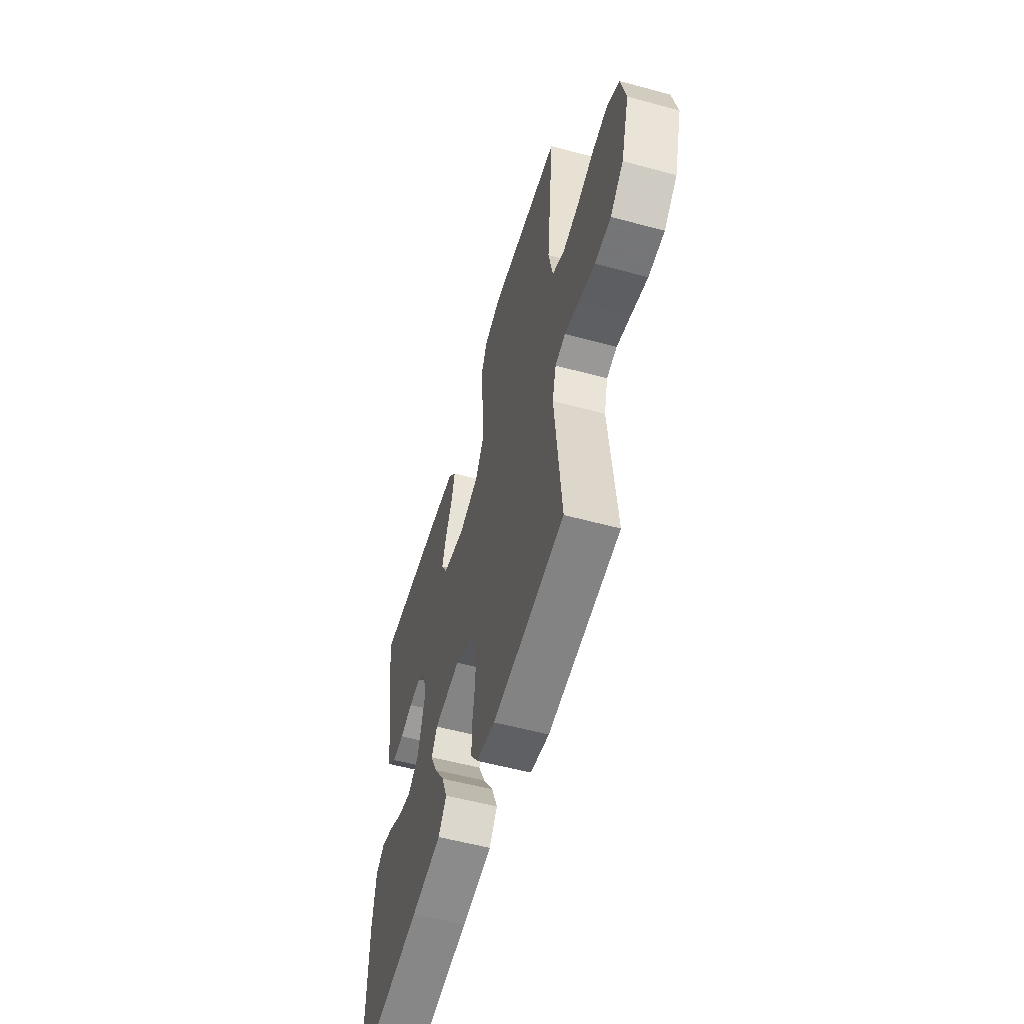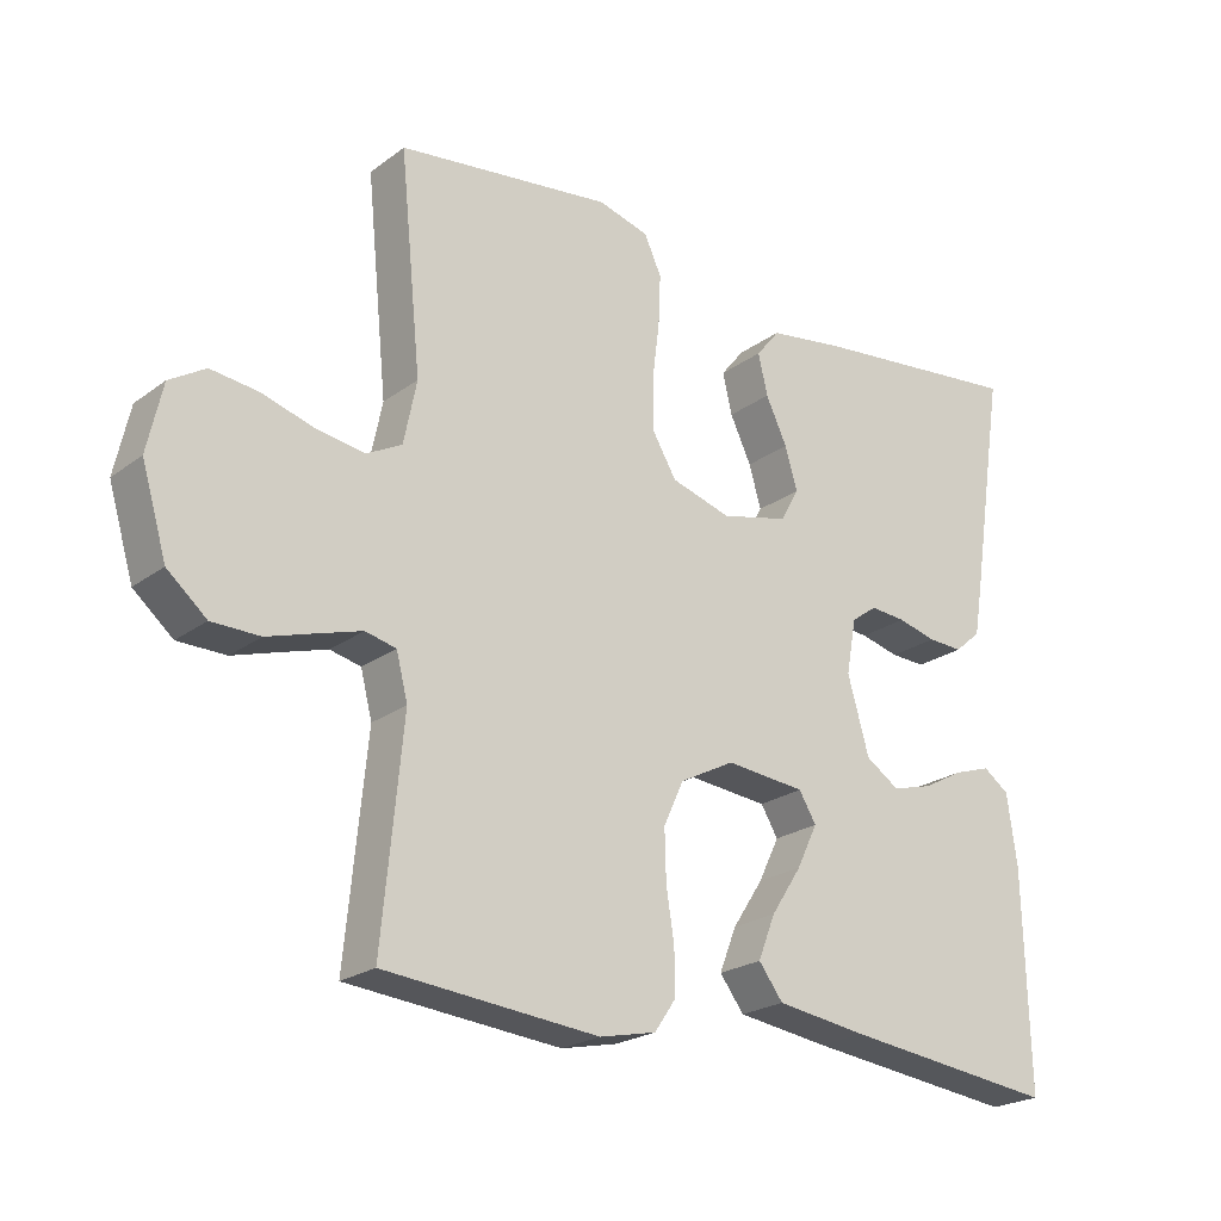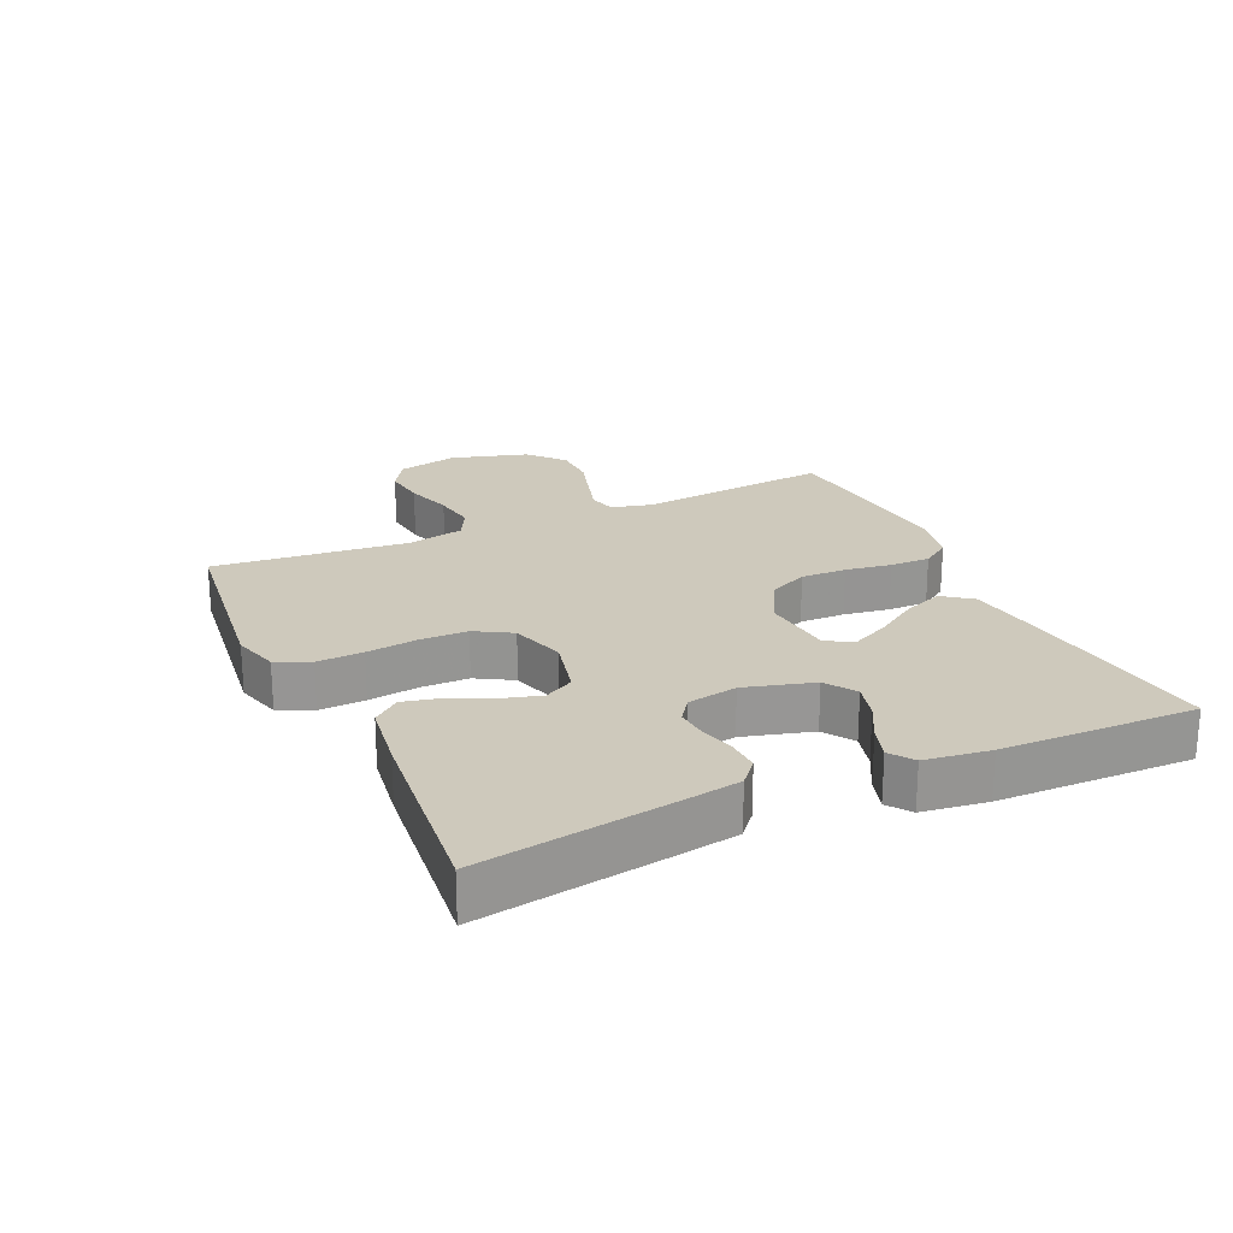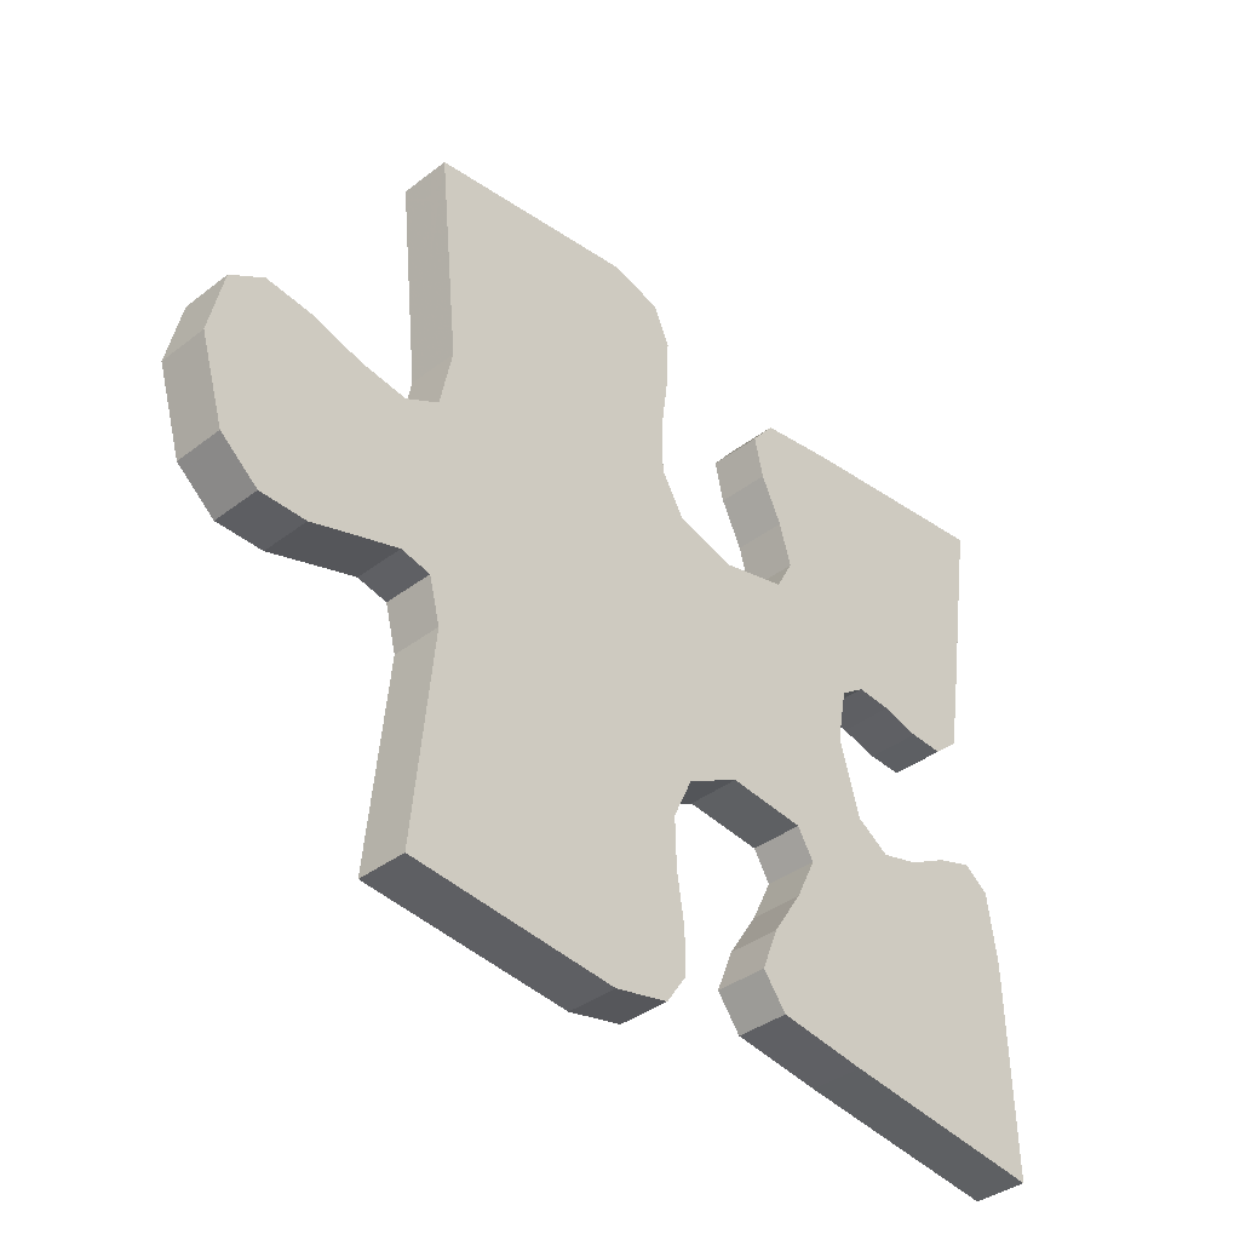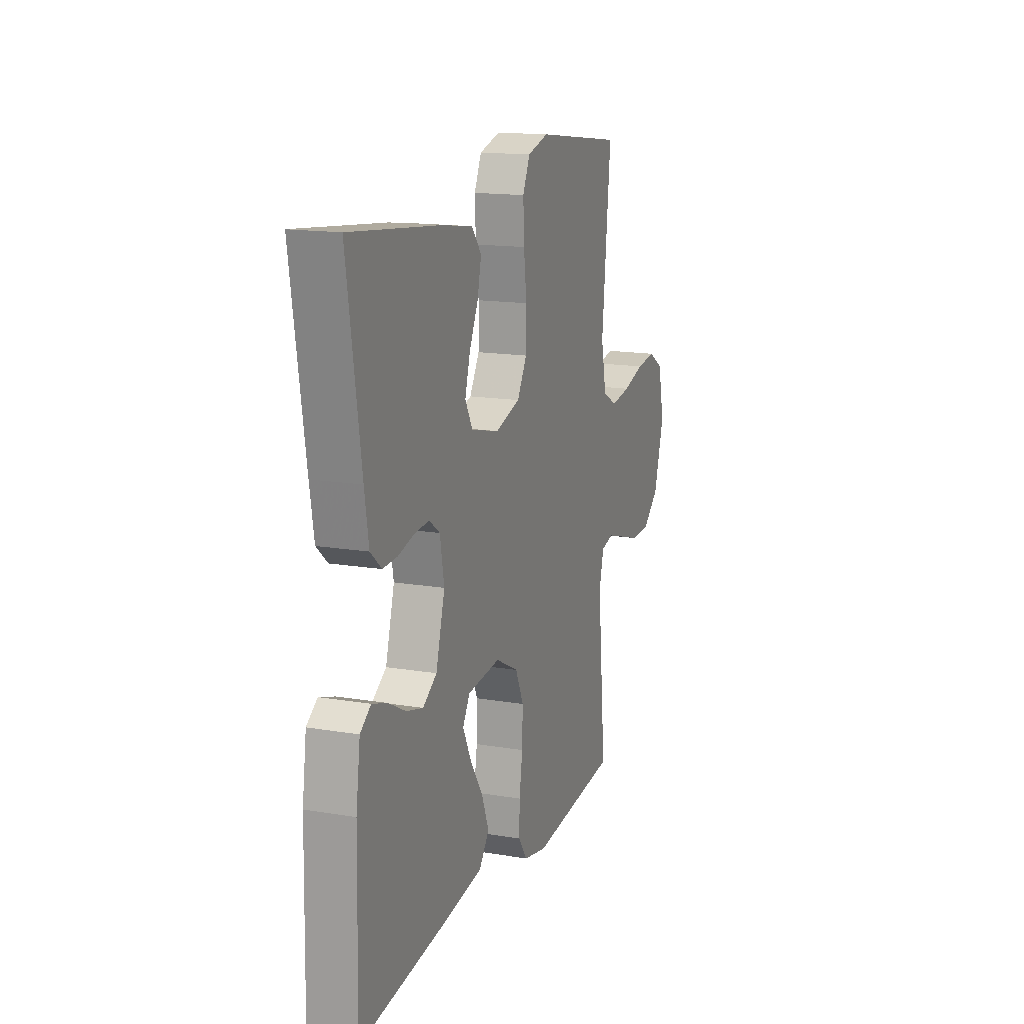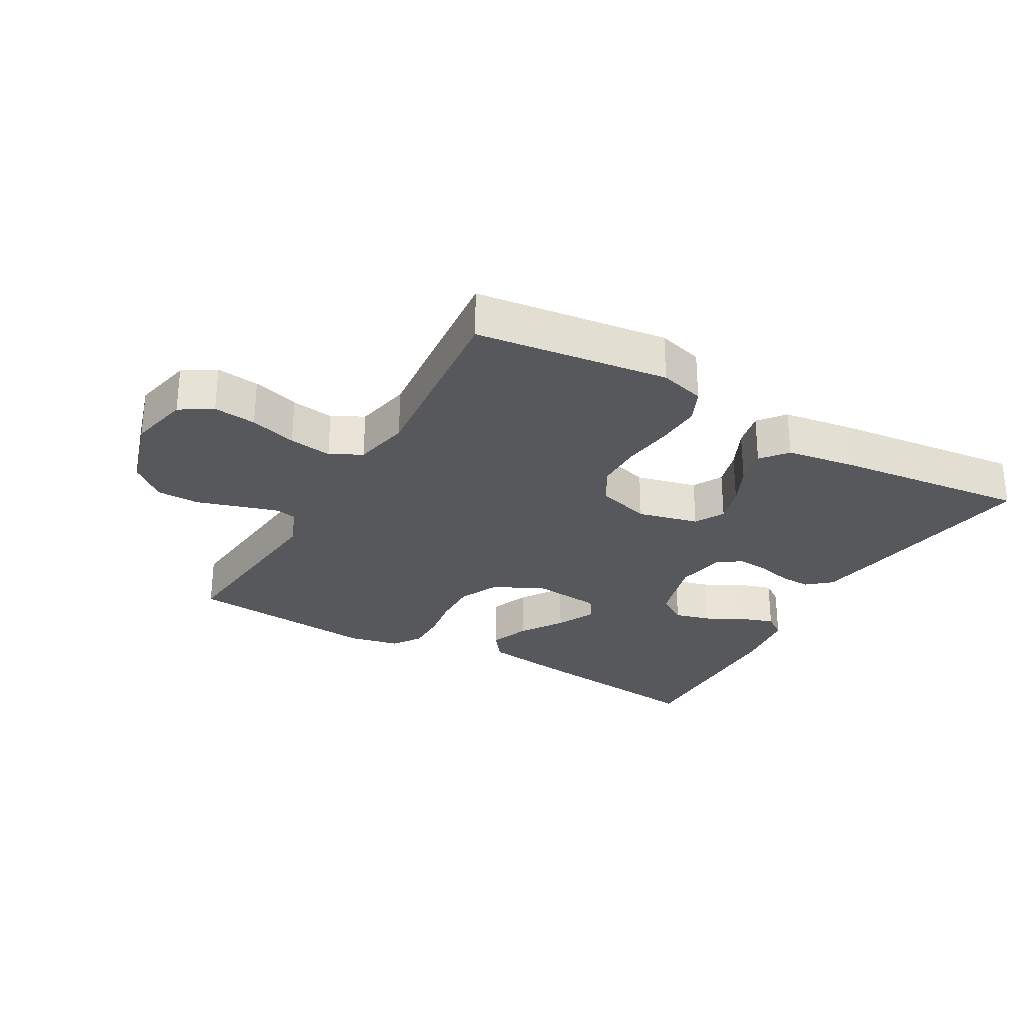
<metadata>
{"format":"obj","ext":"obj","renderer":"f3d","projection":"perspective","resolution":1024,"background":"white","views":[{"elev":-55.8,"azim":-105.9,"up":"+Z"},{"elev":-22.5,"azim":-38.7,"up":"+Z"},{"elev":22.5,"azim":65.3,"up":"+Y"},{"elev":-38.1,"azim":-45.9,"up":"+Z"},{"elev":15.4,"azim":109.6,"up":"+Z"},{"elev":-28.2,"azim":-29.7,"up":"+Y"}]}
</metadata>
<code>
v 0.5 0.07 0.5
v 0.454 0.07 0.2
v 0.44 0.07 0.115
v 0.403 0.07 0.083
v 0.354 0.07 0.085
v 0.3 0.07 0.099
v 0.25 0.07 0.103
v 0.214 0.07 0.077
v 0.2 0.07 0
v 0.23 0.07 -0.106
v 0.277 0.07 -0.137
v 0.333 0.07 -0.122
v 0.391 0.07 -0.091
v 0.443 0.07 -0.074
v 0.479 0.07 -0.1
v 0.493 0.07 -0.2
v 0.5 0.07 -0.5
v 0.2 0.07 -0.464
v 0.073 0.07 -0.446
v 0.039 0.07 -0.401
v 0.063 0.07 -0.34
v 0.106 0.07 -0.274
v 0.135 0.07 -0.214
v 0.111 0.07 -0.174
v 0 0.07 -0.163
v -0.077 0.07 -0.203
v -0.105 0.07 -0.264
v -0.103 0.07 -0.334
v -0.092 0.07 -0.405
v -0.091 0.07 -0.467
v -0.121 0.07 -0.511
v -0.2 0.07 -0.528
v -0.5 0.07 -0.5
v -0.471 0.07 -0.2
v -0.487 0.07 -0.137
v -0.53 0.07 -0.127
v -0.59 0.07 -0.145
v -0.658 0.07 -0.166
v -0.725 0.07 -0.165
v -0.78 0.07 -0.118
v -0.815 0.07 0
v -0.794 0.07 0.095
v -0.744 0.07 0.126
v -0.677 0.07 0.118
v -0.604 0.07 0.096
v -0.537 0.07 0.086
v -0.488 0.07 0.112
v -0.47 0.07 0.2
v -0.5 0.07 0.5
v -0.2 0.07 0.538
v -0.129 0.07 0.518
v -0.105 0.07 0.466
v -0.108 0.07 0.395
v -0.118 0.07 0.316
v -0.117 0.07 0.243
v -0.084 0.07 0.187
v 0 0.07 0.162
v 0.095 0.07 0.185
v 0.12 0.07 0.231
v 0.103 0.07 0.29
v 0.073 0.07 0.353
v 0.06 0.07 0.41
v 0.093 0.07 0.451
v 0.2 0.07 0.467
v 0.5 0 0.5
v 0.454 0 0.2
v 0.44 0 0.115
v 0.403 0 0.083
v 0.354 0 0.085
v 0.3 0 0.099
v 0.25 0 0.103
v 0.214 0 0.077
v 0.2 0 0
v 0.23 0 -0.106
v 0.277 0 -0.137
v 0.333 0 -0.122
v 0.391 0 -0.091
v 0.443 0 -0.074
v 0.479 0 -0.1
v 0.493 0 -0.2
v 0.5 0 -0.5
v 0.2 0 -0.464
v 0.073 0 -0.446
v 0.039 0 -0.401
v 0.063 0 -0.34
v 0.106 0 -0.274
v 0.135 0 -0.214
v 0.111 0 -0.174
v 0 0 -0.163
v -0.077 0 -0.203
v -0.105 0 -0.264
v -0.103 0 -0.334
v -0.092 0 -0.405
v -0.091 0 -0.467
v -0.121 0 -0.511
v -0.2 0 -0.528
v -0.5 0 -0.5
v -0.471 0 -0.2
v -0.487 0 -0.137
v -0.53 0 -0.127
v -0.59 0 -0.145
v -0.658 0 -0.166
v -0.725 0 -0.165
v -0.78 0 -0.118
v -0.815 0 0
v -0.794 0 0.095
v -0.744 0 0.126
v -0.677 0 0.118
v -0.604 0 0.096
v -0.537 0 0.086
v -0.488 0 0.112
v -0.47 0 0.2
v -0.5 0 0.5
v -0.2 0 0.538
v -0.129 0 0.518
v -0.105 0 0.466
v -0.108 0 0.395
v -0.118 0 0.316
v -0.117 0 0.243
v -0.084 0 0.187
v 0 0 0.162
v 0.095 0 0.185
v 0.12 0 0.231
v 0.103 0 0.29
v 0.073 0 0.353
v 0.06 0 0.41
v 0.093 0 0.451
v 0.2 0 0.467
f 4 5 6
f 3 4 6
f 2 3 6
f 1 2 6
f 64 1 6
f 63 64 6
f 62 63 6
f 61 62 6
f 60 61 6
f 59 60 6 7
f 58 59 7 8
f 57 58 8 9
f 56 57 9 10
f 52 53 54
f 51 52 54
f 50 51 54
f 49 50 54
f 48 49 54
f 47 48 54 55
f 46 47 55 56
f 43 44 45
f 42 43 45
f 41 42 45
f 40 41 45
f 39 40 45
f 38 39 45
f 37 38 45
f 36 37 45 46
f 46 56 10
f 36 46 10
f 35 36 10
f 32 33 34
f 31 32 34
f 30 31 34
f 29 30 34
f 28 29 34
f 27 28 34 35
f 20 21 22
f 19 20 22
f 18 19 22
f 17 18 22
f 16 17 22
f 15 16 22
f 14 15 22
f 13 14 22
f 12 13 22
f 11 12 22 23
f 10 11 23 24
f 26 27 35
f 25 26 35
f 25 35 10
f 10 24 25
f 70 69 68
f 70 68 67
f 70 67 66
f 70 66 65
f 70 65 128
f 70 128 127
f 70 127 126
f 70 126 125
f 70 125 124
f 71 70 124 123
f 72 71 123 122
f 73 72 122 121
f 74 73 121 120
f 118 117 116
f 118 116 115
f 118 115 114
f 118 114 113
f 118 113 112
f 119 118 112 111
f 120 119 111 110
f 109 108 107
f 109 107 106
f 109 106 105
f 109 105 104
f 109 104 103
f 109 103 102
f 109 102 101
f 110 109 101 100
f 74 120 110
f 74 110 100
f 74 100 99
f 98 97 96
f 98 96 95
f 98 95 94
f 98 94 93
f 98 93 92
f 99 98 92 91
f 86 85 84
f 86 84 83
f 86 83 82
f 86 82 81
f 86 81 80
f 86 80 79
f 86 79 78
f 86 78 77
f 86 77 76
f 87 86 76 75
f 88 87 75 74
f 99 91 90
f 99 90 89
f 74 99 89
f 89 88 74
f 1 65 66 2
f 2 66 67 3
f 3 67 68 4
f 4 68 69 5
f 5 69 70 6
f 6 70 71 7
f 7 71 72 8
f 8 72 73 9
f 9 73 74 10
f 10 74 75 11
f 11 75 76 12
f 12 76 77 13
f 13 77 78 14
f 14 78 79 15
f 15 79 80 16
f 16 80 81 17
f 17 81 82 18
f 18 82 83 19
f 19 83 84 20
f 20 84 85 21
f 21 85 86 22
f 22 86 87 23
f 23 87 88 24
f 24 88 89 25
f 25 89 90 26
f 26 90 91 27
f 27 91 92 28
f 28 92 93 29
f 29 93 94 30
f 30 94 95 31
f 31 95 96 32
f 32 96 97 33
f 33 97 98 34
f 34 98 99 35
f 35 99 100 36
f 36 100 101 37
f 37 101 102 38
f 38 102 103 39
f 39 103 104 40
f 40 104 105 41
f 41 105 106 42
f 42 106 107 43
f 43 107 108 44
f 44 108 109 45
f 45 109 110 46
f 46 110 111 47
f 47 111 112 48
f 48 112 113 49
f 49 113 114 50
f 50 114 115 51
f 51 115 116 52
f 52 116 117 53
f 53 117 118 54
f 54 118 119 55
f 55 119 120 56
f 56 120 121 57
f 57 121 122 58
f 58 122 123 59
f 59 123 124 60
f 60 124 125 61
f 61 125 126 62
f 62 126 127 63
f 63 127 128 64
f 64 128 65 1

</code>
